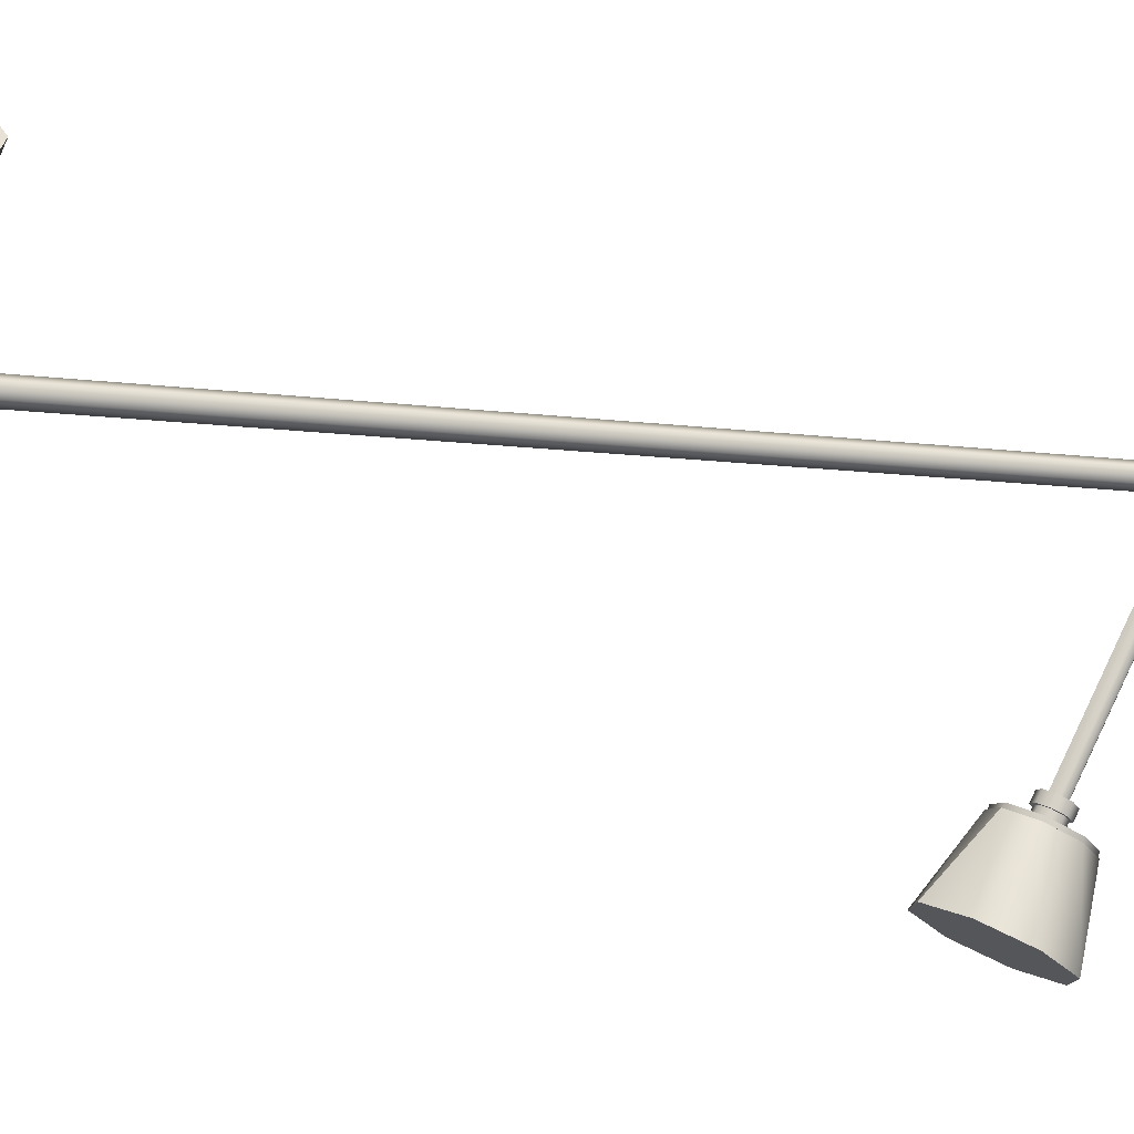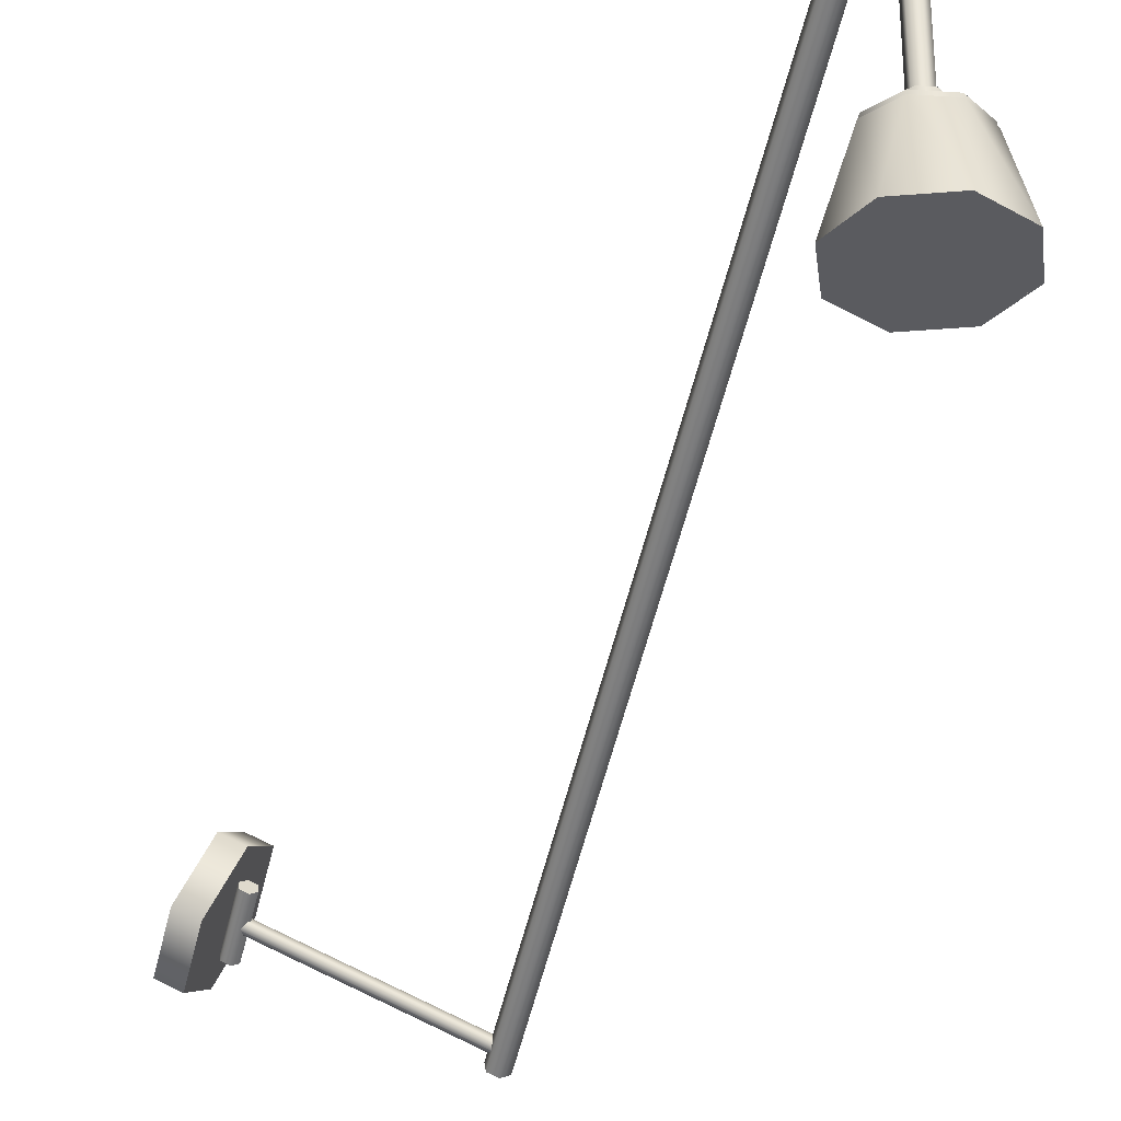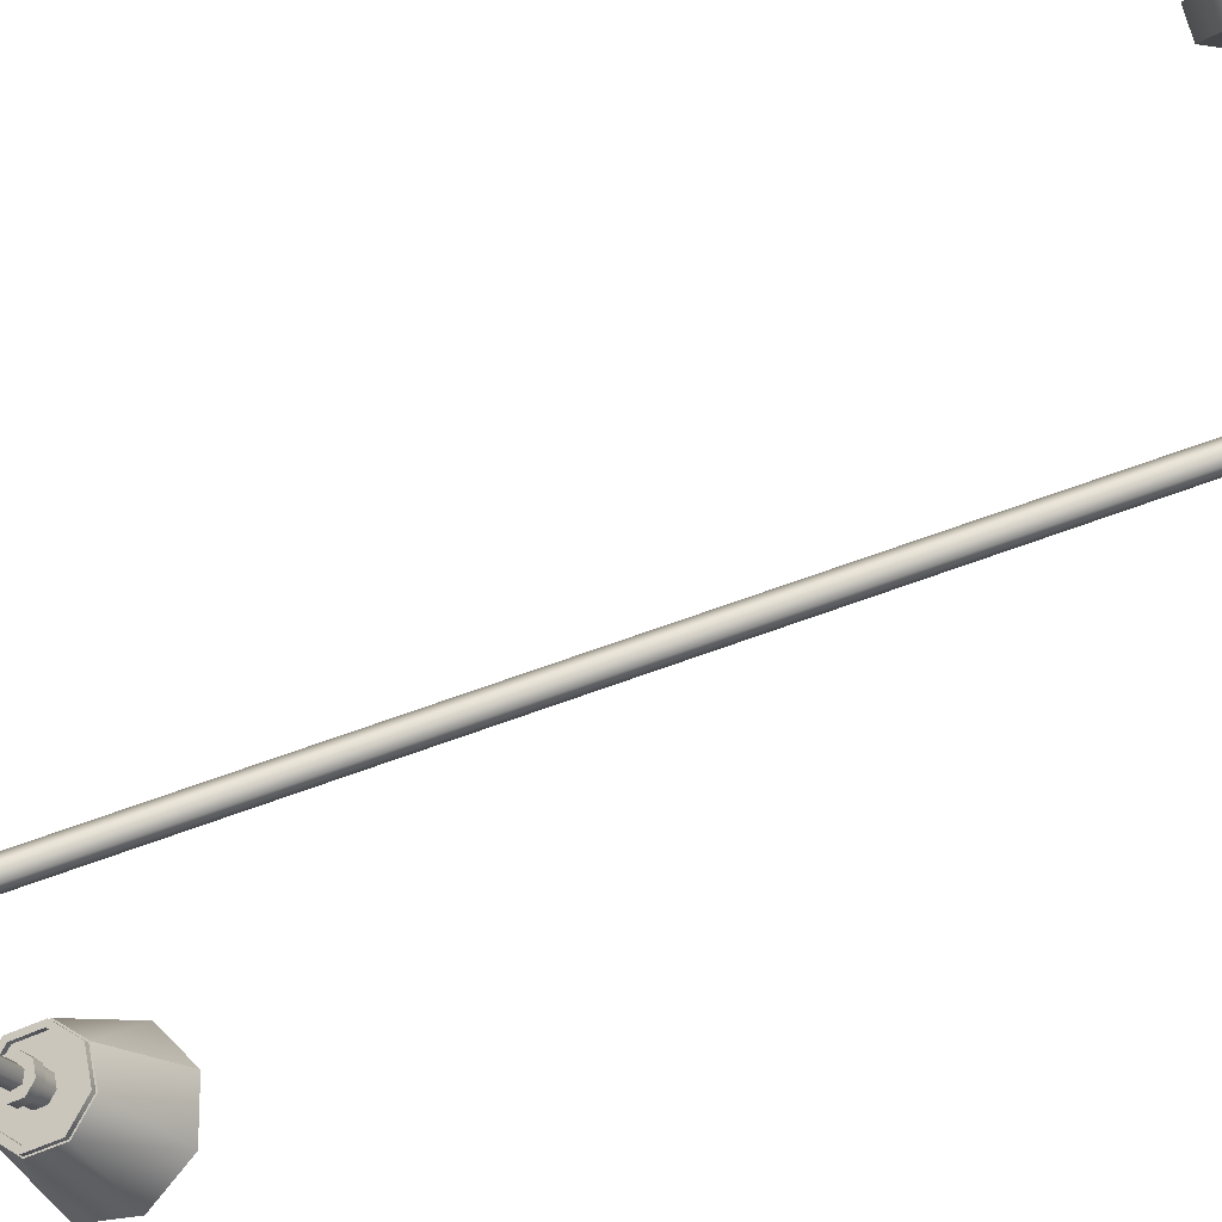
<metadata>
{"format":"obj","ext":"obj","renderer":"f3d","projection":"perspective","resolution":1024,"background":"white","views":[{"elev":-8.0,"azim":66.8,"up":"+Z"},{"elev":-58.4,"azim":165.9,"up":"+Z"},{"elev":64.1,"azim":-110.6,"up":"+Z"}]}
</metadata>
<code>
v -0.06547 0.2326 -0.09255
v -0.06891 0.21 -0.08164
v -0.08147 0.2209 -0.1601
v -0.07002 0.2098 -0.08142
v -0.09483 0.1879 -0.1432
v -0.04594 0.2346 -0.1703
v -0.06646 0.2331 -0.09271
v -0.05369 0.1911 -0.07445
v -0.09597 0.1879 -0.1431
v -0.04539 0.2456 -0.1008
v -0.08232 0.2217 -0.1603
v -0.05427 0.1902 -0.07398
v -0.07818 0.1549 -0.1296
v -0.07896 0.1541 -0.1291
v -0.00904 0.2209 -0.1679
v -0.04599 0.2357 -0.1708
v -0.008266 0.2217 -0.1683
v -0.04568 0.2466 -0.1012
v -0.04121 0.189 -0.07483
v -0.02873 0.1869 -0.0752
v 0.008753 0.1879 -0.1544
v 0.007605 0.1879 -0.1542
v -0.02043 0.2414 -0.1015
v -0.03291 0.2435 -0.1012
v -0.01985 0.2423 -0.102
v -0.04123 0.1401 -0.1267
v -0.02844 0.1859 -0.07475
v -0.04129 0.1412 -0.1272
v -0.005751 0.1549 -0.1374
v -0.005216 0.2225 -0.09436
v -0.004104 0.2227 -0.09458
v -0.008653 0.1999 -0.08345
v -0.004903 0.1541 -0.1371
v -0.007661 0.1994 -0.08329
v -0.04518 0.2271 -0.07783
v -0.03443 0.2307 -0.08067
v -0.03855 0.2314 -0.08055
v -0.02529 0.2238 -0.07842
v -0.04631 0.2196 -0.07422
v -0.02643 0.2163 -0.07482
v -0.04129 0.2134 -0.07185
v -0.03305 0.212 -0.0721
v -0.03717 0.2127 -0.07197
v -0.03032 0.23 -0.0808
v -0.06166 0.2304 -0.09194
v -0.04428 0.2417 -0.09908
v -0.06464 0.2108 -0.08249
v -0.05146 0.1945 -0.07627
v -0.04065 0.1927 -0.07659
v -0.03347 0.2399 -0.09941
v -0.02985 0.1909 -0.07692
v -0.02266 0.2381 -0.09973
v -0.04644 0.2216 -0.0895
v -0.03569 0.2253 -0.09235
v -0.03981 0.2259 -0.09222
v -0.009485 0.2217 -0.09351
v -0.02769 0.2109 -0.0865
v -0.04757 0.2142 -0.0859
v -0.04255 0.2079 -0.08353
v -0.03431 0.2066 -0.08378
v -0.03843 0.2073 -0.08365
v -0.03157 0.2246 -0.09247
v -0.02655 0.2183 -0.0901
v -0.01246 0.2021 -0.08406
v -0.04715 0.2282 -0.07814
v -0.04853 0.2192 -0.07378
v -0.04245 0.2116 -0.07091
v -0.03913 0.2334 -0.08144
v -0.02916 0.2318 -0.08174
v -0.03415 0.2326 -0.08159
v -0.04631 0.2319 -0.07028
v -0.04768 0.2229 -0.06592
v -0.02308 0.2242 -0.07887
v -0.02445 0.2152 -0.0745
v -0.0416 0.2153 -0.06305
v -0.03746 0.2108 -0.07106
v -0.03828 0.2371 -0.07358
v -0.03247 0.21 -0.07121
v -0.02223 0.2279 -0.071
v -0.0333 0.2363 -0.07373
v -0.0236 0.2189 -0.06664
v -0.03163 0.2137 -0.06335
v -0.03661 0.2145 -0.0632
v -0.02831 0.2354 -0.07388
v -0.06855 0.2115 -0.07832
v -0.06511 0.2341 -0.08924
v -0.05333 0.1926 -0.07114
v -0.0613 0.2319 -0.08863
v -0.04503 0.2471 -0.09749
v -0.0511 0.196 -0.07295
v -0.04392 0.2432 -0.09577
v -0.04085 0.1905 -0.07151
v -0.06428 0.2124 -0.07918
v -0.0403 0.1942 -0.07328
v -0.03311 0.2414 -0.09609
v -0.03256 0.2451 -0.09786
v -0.02949 0.1924 -0.0736
v -0.02008 0.243 -0.09823
v -0.02837 0.1885 -0.07189
v -0.02231 0.2396 -0.09642
v -0.004858 0.2241 -0.09105
v -0.008295 0.2015 -0.08013
v -0.009129 0.2232 -0.09019
v -0.0121 0.2037 -0.08074
v -0.04092 0.2221 -0.06622
v -0.03531 0.2319 -0.07149
v -0.03459 0.2189 -0.06544
v -0.0411 0.2254 -0.06773
v -0.02862 0.2221 -0.06769
v -0.01942 0.3076 0.114
v -0.04128 0.2286 -0.06925
v -0.0288 0.2254 -0.0692
v -0.0131 0.3043 0.1148
v -0.01978 0.314 0.111
v -0.02898 0.2286 -0.07071
v -0.007127 0.3076 0.1126
v -0.01382 0.3173 0.1088
v -0.007488 0.314 0.1096
v 0.1731 -0.5394 0.1922
v 0.1729 -0.5123 0.1411
v 0.1916 -0.5123 0.1491
v 0.1571 -0.5354 0.178
v 0.1916 -0.4582 0.1491
v 0.1547 -0.5123 0.2353
v 0.1545 -0.5394 0.1842
v 0.136 -0.5123 0.2273
v 0.1729 -0.4582 0.1411
v 0.136 -0.4582 0.2273
v 0.1731 -0.4311 0.1922
v 0.1547 -0.4582 0.2353
v 0.1545 -0.4311 0.1842
v 0.1537 -0.4577 0.1775
v 0.1475 -0.5122 0.1748
v 0.1475 -0.4577 0.1748
v 0.1537 -0.5122 0.1775
v 0.142 -0.4577 0.1789
v 0.1545 -0.5122 0.1842
v 0.142 -0.5122 0.1789
v 0.1545 -0.4577 0.1842
v 0.1428 -0.4577 0.1856
v 0.1491 -0.5122 0.1883
v 0.1428 -0.5122 0.1856
v 0.1491 -0.4577 0.1883
v 0.1456 -0.4897 0.1834
v -0.01231 -0.4897 0.1097
v 0.1478 -0.4897 0.1783
v -0.0134 -0.4897 0.1123
v 0.1489 -0.4849 0.1758
v -0.01449 -0.4897 0.1148
v -0.01558 -0.4849 0.1174
v -0.01122 -0.4849 0.1072
v 0.1445 -0.4849 0.186
v 0.1478 -0.4801 0.1783
v -0.01449 -0.4801 0.1148
v -0.01231 -0.4801 0.1097
v 0.1456 -0.4801 0.1834
v -0.0134 -0.4801 0.1123
v -0.015 -0.449 0.115
v -0.01688 -0.4589 0.1152
v -0.01881 -0.4534 0.1155
v -0.0112 -0.46 0.1146
v -0.009292 -0.4501 0.1143
v -0.007387 -0.4556 0.1141
v -0.007583 -0.4993 0.1116
v -0.0142 -0.4993 0.1055
v -0.007983 -0.4993 0.1082
v -0.01962 -0.4993 0.1096
v -0.01445 -0.4993 0.1035
v -0.005785 -0.4993 0.1114
v -0.007183 -0.4993 0.1149
v -0.02154 -0.4993 0.1088
v -0.00631 -0.4993 0.107
v -0.005261 -0.4993 0.1158
v -0.0126 -0.4993 0.119
v -0.01882 -0.4993 0.1163
v -0.02154 0.3281 0.1088
v -0.01445 0.3281 0.1035
v -0.005785 0.3281 0.1114
v -0.02049 -0.4993 0.1176
v -0.02049 0.3281 0.1176
v -0.00631 0.3281 0.107
v -0.005261 0.3281 0.1158
v -0.01235 -0.4993 0.1211
v -0.01235 0.3281 0.1211
v -0.04128 0.2286 -0.06924
v -0.02863 0.2221 -0.06768
g mesh1_mesh1-geometry
f 1 2 3
f 1 4 2
f 2 5 3
f 6 1 3
f 1 7 4
f 2 4 8
f 2 8 5
f 9 3 5
f 6 10 1
f 11 6 3
f 10 7 1
f 4 7 9
f 8 4 12
f 8 13 5
f 11 3 9
f 9 5 14
f 15 10 6
f 6 11 16
f 6 17 15
f 7 10 18
f 7 11 9
f 4 9 14
f 4 14 12
f 12 19 8
f 8 20 13
f 14 5 13
f 15 21 22
f 23 15 22
f 15 24 10
f 16 11 18
f 17 6 16
f 15 17 21
f 10 25 18
f 18 11 7
f 26 12 14
f 19 12 27
f 20 8 19
f 25 10 24
f 20 28 13
f 14 13 28
f 22 21 29
f 24 15 23
f 23 22 30
f 30 22 29
f 25 16 18
f 17 16 25
f 31 21 17
f 27 12 26
f 14 28 26
f 19 27 20
f 25 24 23
f 32 28 20
f 29 33 28
f 29 28 32
f 29 21 33
f 31 23 30
f 32 30 29
f 31 17 25
f 34 21 31
f 33 27 26
f 28 33 26
f 34 20 27
f 25 23 31
f 35 36 37
f 38 35 39
f 34 32 20
f 34 33 21
f 31 30 34
f 34 30 32
f 33 34 27
f 40 39 41
f 42 41 43
f 36 35 44
f 44 35 38
f 38 39 40
f 40 41 42
g mesh1_mesh1-geometry
f 3 2 1
f 2 4 1
f 45 1 2
f 3 5 2
f 3 1 6
f 4 7 1
f 8 4 2
f 46 1 45
f 45 2 47
f 5 8 2
f 5 3 9
f 1 10 6
f 3 6 11
f 1 7 10
f 9 7 4
f 12 4 8
f 48 2 8
f 46 10 1
f 47 2 48
f 5 13 8
f 9 3 11
f 14 5 9
f 6 10 15
f 16 11 6
f 15 17 6
f 18 10 7
f 9 11 7
f 14 9 4
f 12 14 4
f 8 19 12
f 48 8 49
f 10 46 24
f 23 46 50
f 13 20 8
f 13 5 14
f 22 21 15
f 22 15 23
f 10 24 15
f 18 11 16
f 16 6 17
f 21 17 15
f 18 25 10
f 7 11 18
f 14 12 26
f 27 12 19
f 19 8 20
f 51 8 19
f 49 8 51
f 46 23 24
f 24 10 25
f 23 50 52
f 53 54 55
f 13 28 20
f 28 13 14
f 29 21 22
f 23 15 24
f 30 22 23
f 29 22 30
f 18 16 25
f 25 16 17
f 17 21 31
f 26 12 27
f 26 28 14
f 20 27 19
f 20 51 19
f 23 24 25
f 23 52 30
f 30 52 56
f 57 58 59
f 60 59 61
f 54 53 62
f 63 53 58
f 20 28 32
f 28 33 29
f 32 28 29
f 33 21 29
f 30 23 31
f 29 30 32
f 25 17 31
f 31 21 34
f 26 27 33
f 26 33 28
f 27 20 34
f 32 51 20
f 32 64 51
f 31 23 25
f 30 56 32
f 63 58 57
f 57 59 60
f 62 53 63
f 35 37 65
f 39 35 66
f 20 32 34
f 21 33 34
f 34 30 31
f 32 30 34
f 27 34 33
f 32 56 64
f 41 39 66
f 43 41 67
f 36 44 37
f 65 37 68
f 66 35 65
f 67 41 66
f 42 43 67
f 37 44 69
f 70 68 37
f 65 68 71
f 66 65 72
f 38 73 44
f 40 74 38
f 42 74 40
f 67 66 75
f 67 76 42
f 73 69 44
f 69 70 37
f 68 70 77
f 77 71 68
f 71 72 65
f 72 75 66
f 74 73 38
f 78 74 42
f 67 75 76
f 76 78 42
f 73 79 69
f 70 69 80
f 80 77 70
f 77 80 71
f 72 71 79
f 75 72 81
f 73 74 79
f 78 82 74
f 83 76 75
f 78 76 82
f 84 69 79
f 84 80 69
f 84 71 80
f 79 71 84
f 81 72 79
f 83 75 81
f 81 79 74
f 81 74 82
f 83 82 76
f 82 83 81
g mesh1_mesh1-geometry
f 85 1 2
f 2 1 85
f 2 1 45
f 1 85 86
f 86 85 1
f 2 87 85
f 85 87 2
f 45 1 46
f 47 2 45
f 87 2 8
f 8 2 87
f 8 2 48
f 88 86 85
f 85 86 88
f 89 1 86
f 86 1 89
f 90 85 87
f 87 85 90
f 1 10 46
f 50 45 46
f 46 45 50
f 91 45 46
f 46 45 91
f 48 2 47
f 55 47 45
f 45 47 55
f 88 47 45
f 45 47 88
f 1 89 10
f 10 89 1
f 8 92 87
f 87 92 8
f 49 8 48
f 91 86 88
f 88 86 91
f 88 85 93
f 93 85 88
f 91 89 86
f 86 89 91
f 93 85 90
f 90 85 93
f 90 87 94
f 94 87 90
f 24 46 10
f 45 50 52
f 52 50 45
f 95 46 50
f 50 46 95
f 50 46 23
f 45 91 88
f 88 91 45
f 46 95 91
f 91 95 46
f 47 59 48
f 48 59 47
f 47 90 48
f 48 90 47
f 47 55 53
f 53 55 47
f 45 56 55
f 55 56 45
f 47 88 93
f 93 88 47
f 96 10 89
f 89 10 96
f 92 8 19
f 19 8 92
f 19 8 51
f 97 87 92
f 92 87 97
f 51 8 49
f 48 51 49
f 49 51 48
f 48 94 49
f 49 94 48
f 89 91 96
f 96 91 89
f 90 47 93
f 93 47 90
f 94 87 97
f 97 87 94
f 94 48 90
f 90 48 94
f 24 23 46
f 10 96 24
f 24 96 10
f 52 95 50
f 50 95 52
f 52 50 23
f 45 52 56
f 56 52 45
f 98 91 95
f 95 91 98
f 47 58 59
f 59 58 47
f 48 59 61
f 61 59 48
f 55 54 53
f 35 55 53
f 53 55 35
f 47 53 58
f 58 53 47
f 55 56 54
f 54 56 55
f 20 92 19
f 19 92 20
f 19 51 20
f 99 97 92
f 92 97 99
f 49 97 51
f 51 97 49
f 48 64 51
f 51 64 48
f 97 49 94
f 94 49 97
f 91 98 96
f 96 98 91
f 24 98 23
f 23 98 24
f 98 24 96
f 96 24 98
f 95 52 100
f 100 52 95
f 30 52 23
f 56 100 52
f 52 100 56
f 56 52 30
f 98 95 100
f 100 95 98
f 59 58 57
f 41 58 59
f 59 58 41
f 61 59 60
f 61 41 59
f 59 41 61
f 48 61 60
f 60 61 48
f 62 53 54
f 37 54 55
f 55 54 37
f 55 35 37
f 37 35 55
f 53 39 35
f 35 39 53
f 58 53 63
f 39 53 58
f 58 53 39
f 54 56 62
f 62 56 54
f 23 101 30
f 30 101 23
f 92 20 99
f 99 20 92
f 20 51 32
f 102 97 99
f 99 97 102
f 97 64 51
f 51 64 97
f 48 60 64
f 64 60 48
f 51 64 32
f 101 23 98
f 98 23 101
f 100 56 103
f 103 56 100
f 32 56 30
f 98 100 101
f 101 100 98
f 57 58 63
f 60 59 57
f 58 41 39
f 39 41 58
f 60 43 61
f 61 43 60
f 41 61 43
f 43 61 41
f 63 53 62
f 36 62 54
f 54 62 36
f 54 37 36
f 36 37 54
f 37 36 35
f 65 37 35
f 39 35 38
f 66 35 39
f 62 56 63
f 63 56 62
f 102 20 32
f 32 20 102
f 101 32 30
f 30 32 101
f 20 102 99
f 99 102 20
f 102 104 97
f 97 104 102
f 64 97 104
f 104 97 64
f 57 64 60
f 60 64 57
f 64 56 32
f 64 103 56
f 56 103 64
f 101 100 103
f 103 100 101
f 63 64 57
f 57 64 63
f 63 40 57
f 57 40 63
f 57 42 60
f 60 42 57
f 41 39 40
f 66 39 41
f 43 60 42
f 42 60 43
f 43 41 42
f 67 41 43
f 44 63 62
f 62 63 44
f 62 36 44
f 44 36 62
f 37 44 36
f 44 35 36
f 68 37 65
f 65 35 66
f 38 35 44
f 40 39 38
f 63 56 64
f 64 56 63
f 32 101 102
f 102 101 32
f 102 103 104
f 104 103 102
f 103 64 104
f 104 64 103
f 101 103 102
f 102 103 101
f 40 63 38
f 38 63 40
f 42 57 40
f 40 57 42
f 42 41 40
f 66 41 67
f 67 43 42
f 63 44 38
f 38 44 63
f 69 44 37
f 37 68 70
f 71 68 65
f 72 65 66
f 44 73 38
f 38 74 40
f 40 74 42
f 75 66 67
f 42 76 67
f 44 69 73
f 37 70 69
f 77 70 68
f 68 71 77
f 65 72 71
f 66 75 72
f 38 73 74
f 42 74 78
f 76 75 67
f 42 78 76
f 69 79 73
f 80 69 70
f 70 77 80
f 71 80 77
f 79 71 72
f 81 72 75
f 79 74 73
f 74 82 78
f 75 76 83
f 82 76 78
f 79 69 84
f 69 80 84
f 80 71 84
f 84 71 79
f 79 72 81
f 81 75 83
f 74 79 81
f 82 74 81
f 76 82 83
f 81 83 82
g mesh1_mesh1-geometry
f 3 15 5
f 5 15 3
f 15 3 6
f 6 3 15
f 5 15 22
f 22 15 5
f 5 29 13
f 13 29 5
f 5 22 29
f 29 22 5
f 13 29 28
f 28 29 13
g mesh2_mesh2-geometry
f 105 106 107
f 106 105 108
f 107 106 105
f 108 105 106
f 106 109 107
f 107 109 106
f 107 110 105
f 105 110 107
f 110 108 105
f 105 108 110
f 106 108 111
f 111 108 106
f 109 106 112
f 112 106 109
f 109 113 107
f 107 113 109
f 110 107 113
f 113 107 110
f 114 108 110
f 110 108 114
f 108 114 111
f 111 114 108
f 114 106 111
f 111 106 114
f 112 106 115
f 115 106 112
f 112 116 109
f 109 116 112
f 113 109 116
f 116 109 113
f 116 110 113
f 113 110 116
f 110 116 114
f 114 116 110
f 106 114 117
f 117 114 106
f 117 115 106
f 106 115 117
f 118 112 115
f 115 112 118
f 116 112 118
f 118 112 116
f 114 116 118
f 118 116 114
f 114 118 117
f 117 118 114
f 115 117 118
f 118 117 115
g mesh3_mesh3-geometry
l 116 113
l 118 116
l 113 110
l 113 107
l 117 118
l 110 114
l 109 107
l 107 105
l 106 107
l 114 117
l 112 109
l 105 108
l 111 106
l 106 115
l 115 112
l 108 111
g mesh4_mesh4-geometry
f 119 120 121
f 120 119 122
f 121 120 119
f 122 119 120
f 120 123 121
f 121 123 120
f 121 124 119
f 119 124 121
f 122 119 125
f 125 119 122
f 122 126 120
f 120 126 122
f 123 120 127
f 127 120 123
f 124 121 123
f 123 121 124
f 124 125 119
f 119 125 124
f 126 122 125
f 125 122 126
f 120 126 128
f 128 126 120
f 120 128 127
f 127 128 120
f 127 129 123
f 123 129 127
f 124 123 130
f 130 123 124
f 125 124 126
f 126 124 125
f 124 128 126
f 126 128 124
f 127 128 131
f 131 128 127
f 129 127 131
f 131 127 129
f 130 123 129
f 129 123 130
f 128 124 130
f 130 124 128
f 130 131 128
f 128 131 130
f 131 130 129
f 129 130 131
g mesh5_mesh5-geometry
f 132 133 134
f 133 132 135
f 134 133 132
f 135 132 133
f 133 136 134
f 134 136 133
f 136 132 134
f 134 132 136
f 132 137 135
f 135 137 132
f 137 133 135
f 135 133 137
f 136 133 138
f 138 133 136
f 132 136 139
f 139 136 132
f 137 132 139
f 139 132 137
f 133 137 138
f 138 137 133
f 138 140 136
f 136 140 138
f 139 136 140
f 140 136 139
f 139 141 137
f 137 141 139
f 138 137 141
f 141 137 138
f 140 138 142
f 142 138 140
f 139 140 143
f 143 140 139
f 141 139 143
f 143 139 141
f 138 141 142
f 142 141 138
f 141 140 142
f 142 140 141
f 140 141 143
f 143 141 140
g mesh6_mesh6-geometry
f 144 145 146
f 145 144 147
f 146 145 144
f 147 144 145
f 145 148 146
f 146 148 145
f 148 144 146
f 146 144 148
f 147 144 149
f 149 144 147
f 147 150 145
f 145 150 147
f 148 145 151
f 151 145 148
f 144 148 152
f 152 148 144
f 144 150 149
f 149 150 144
f 150 147 149
f 149 147 150
f 145 150 151
f 151 150 145
f 151 153 148
f 148 153 151
f 152 148 153
f 153 148 152
f 150 144 152
f 152 144 150
f 151 150 154
f 154 150 151
f 153 151 155
f 155 151 153
f 152 153 156
f 156 153 152
f 152 154 150
f 150 154 152
f 151 154 155
f 155 154 151
f 157 153 155
f 155 153 157
f 153 157 156
f 156 157 153
f 154 152 156
f 156 152 154
f 155 154 157
f 157 154 155
f 156 157 154
f 154 157 156
g mesh7_mesh7-geometry
f 158 159 160
f 159 158 161
f 160 159 158
f 161 158 159
f 161 158 162
f 162 158 161
f 161 162 163
f 163 162 161
g mesh8_mesh8-geometry
f 164 165 166
f 165 164 167
f 166 165 164
f 167 164 165
f 165 168 166
f 166 168 165
f 166 169 164
f 164 169 166
f 167 164 170
f 170 164 167
f 171 165 167
f 167 165 171
f 168 165 171
f 171 165 168
f 172 166 168
f 168 166 172
f 166 172 169
f 169 172 166
f 164 169 173
f 173 169 164
f 164 173 170
f 170 173 164
f 167 170 174
f 174 170 167
f 171 167 175
f 175 167 171
f 176 168 171
f 171 168 176
f 177 172 168
f 168 172 177
f 172 178 169
f 169 178 172
f 178 173 169
f 169 173 178
f 170 173 174
f 174 173 170
f 167 174 175
f 175 174 167
f 171 175 179
f 179 175 171
f 168 176 177
f 177 176 168
f 171 180 176
f 176 180 171
f 172 177 181
f 181 177 172
f 178 172 181
f 181 172 178
f 173 178 182
f 182 178 173
f 174 173 183
f 183 173 174
f 174 183 175
f 175 183 174
f 179 175 183
f 183 175 179
f 180 171 179
f 179 171 180
f 176 181 177
f 177 181 176
f 182 176 180
f 180 176 182
f 181 176 178
f 178 176 181
f 178 176 182
f 182 176 178
f 182 183 173
f 173 183 182
f 183 180 179
f 179 180 183
f 182 180 184
f 184 180 182
f 183 182 184
f 184 182 183
f 180 183 184
f 184 183 180
g mesh9_mesh9-geometry
l 130 124
l 129 130
l 124 119
g mesh10_mesh10-geometry
l 156 153
l 153 148
g mesh11_mesh11-geometry
l 151 145
l 155 151
l 157 155
l 154 157
g mesh12_mesh12-geometry
l 185 186
g mesh13_mesh13-geometry
l 172 168
l 169 172
l 168 171
l 173 169
l 171 179
l 183 173
l 179 183

</code>
